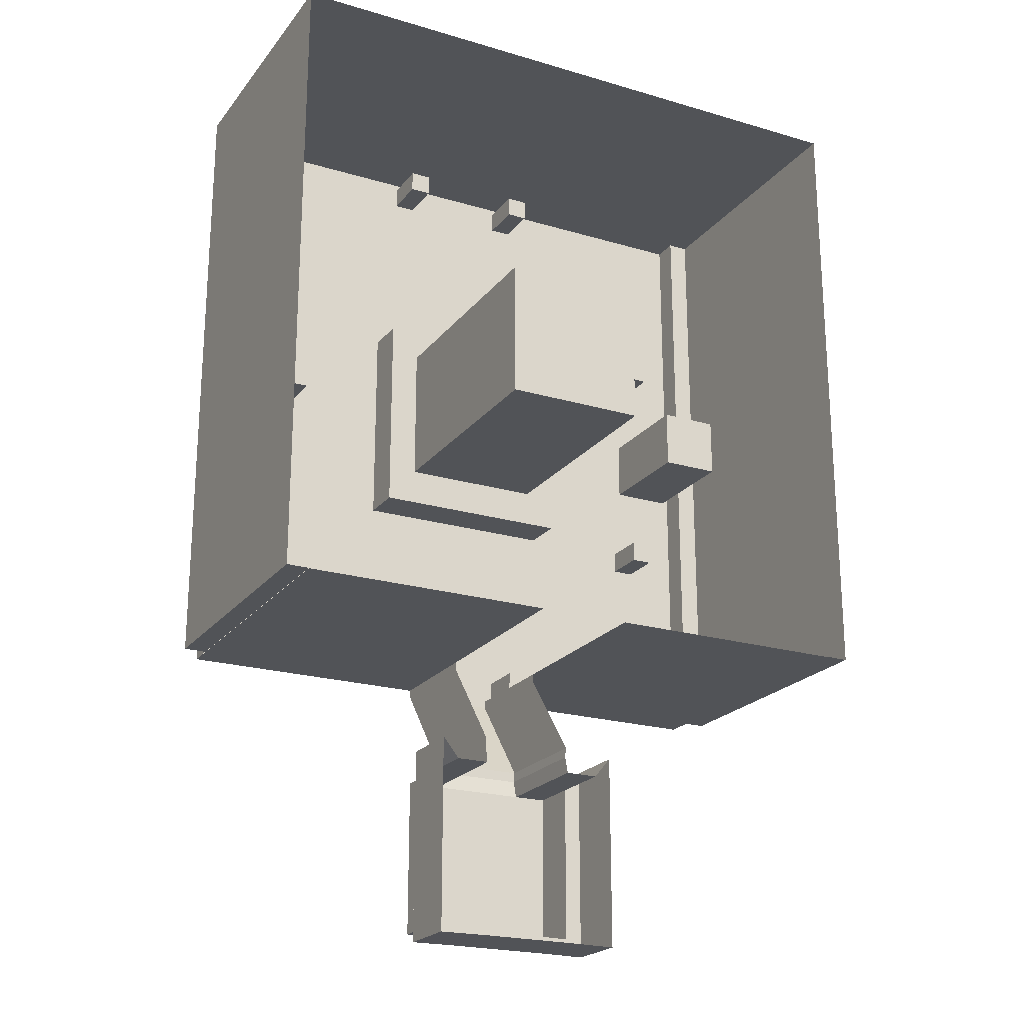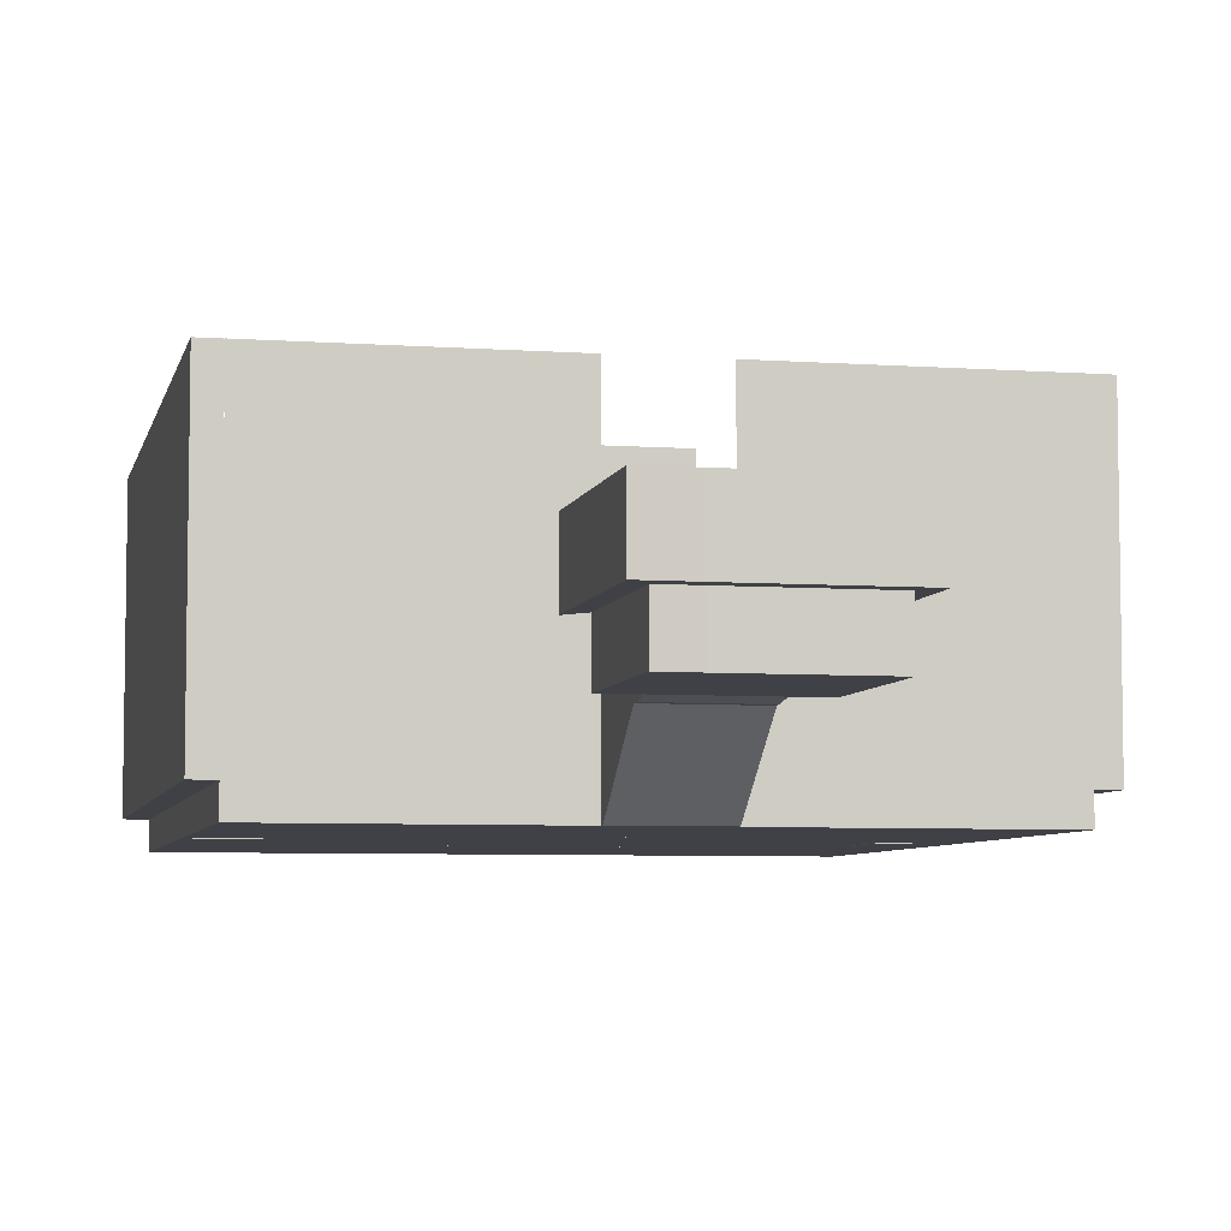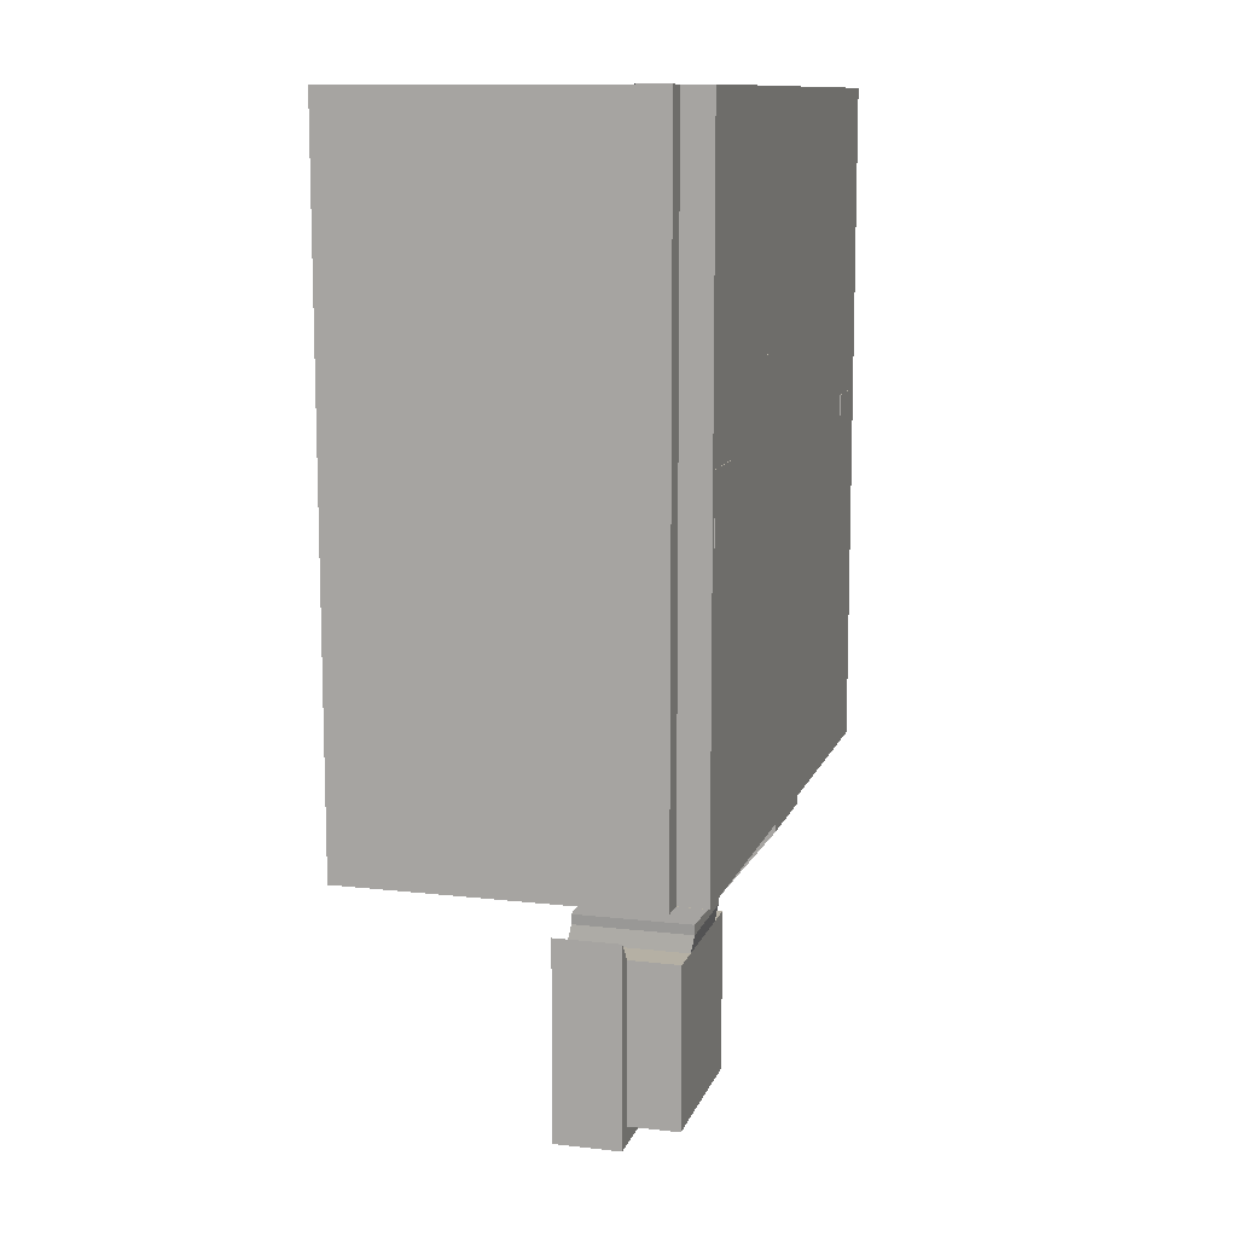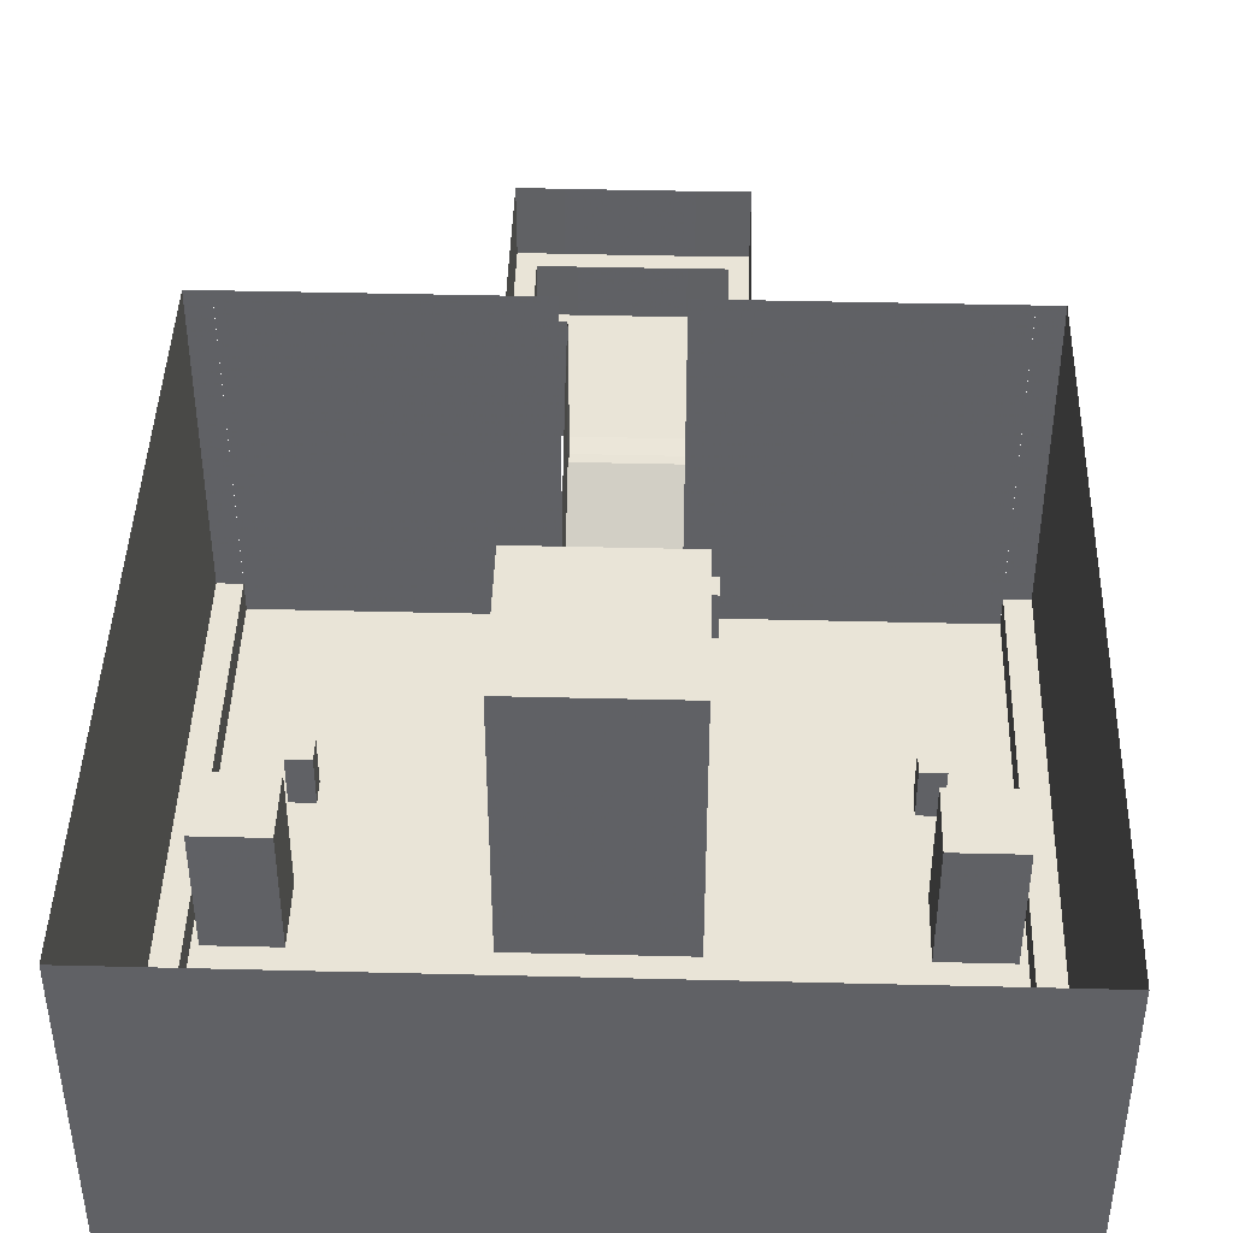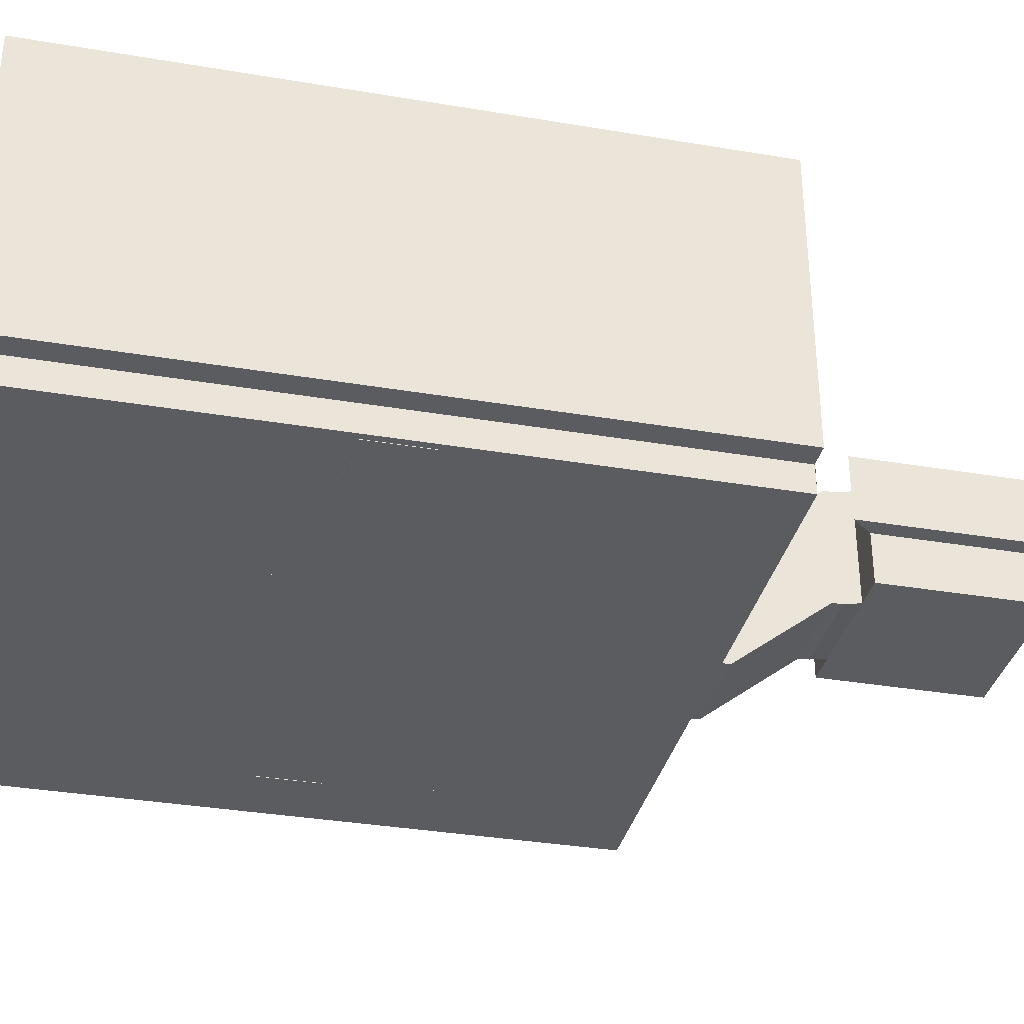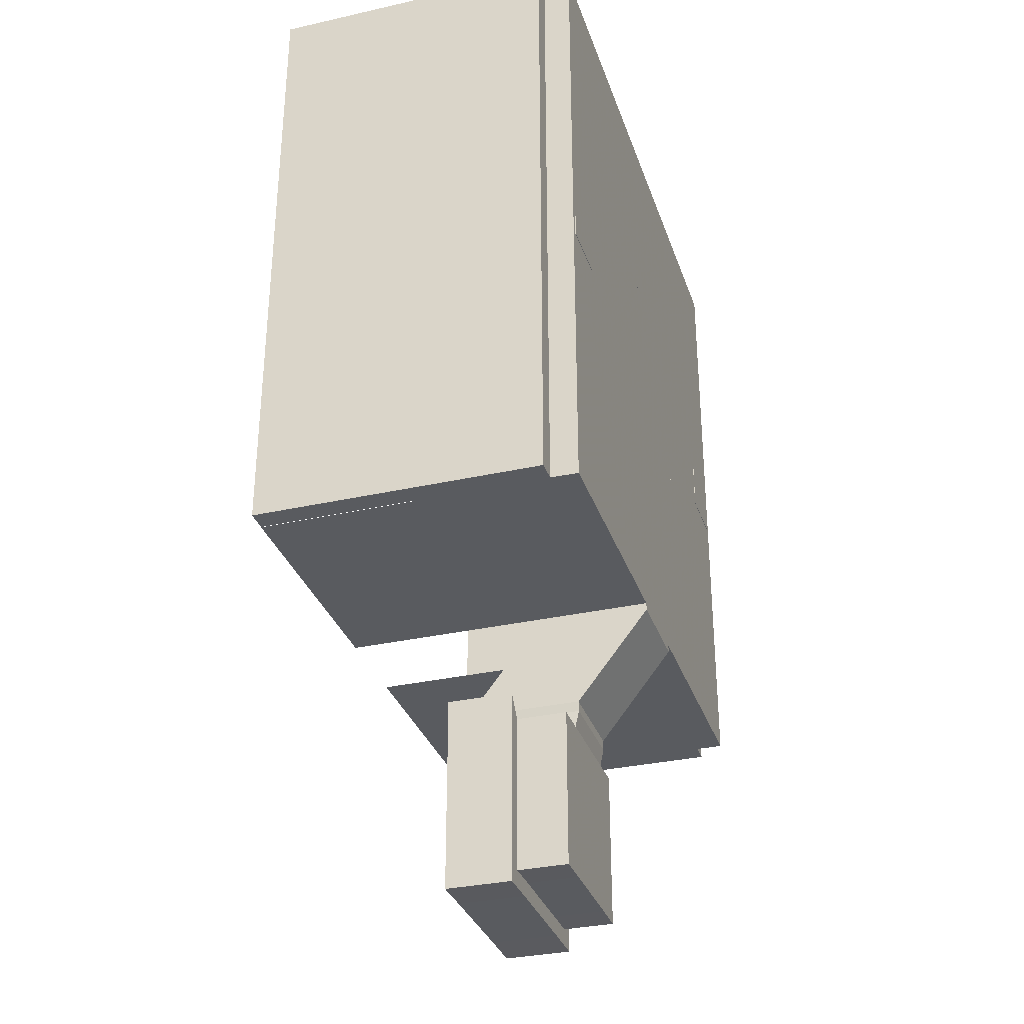
<metadata>
{"format":"obj","ext":"obj","renderer":"f3d","projection":"perspective","resolution":1024,"background":"white","views":[{"elev":-21.8,"azim":152.6,"up":"+Z"},{"elev":-6.0,"azim":167.7,"up":"+Y"},{"elev":11.6,"azim":-74.5,"up":"+Z"},{"elev":43.2,"azim":1.7,"up":"+Y"},{"elev":-34.5,"azim":77.2,"up":"+Y"},{"elev":-32.4,"azim":-72.6,"up":"+Z"}]}
</metadata>
<code>
v  17.39 0.2375 72.55
v  35.72 0.2375 72.55
v  17.39 0.2375 52.85
v  35.72 0.2375 52.85
v  17.39 1.081 72.55
v  35.72 1.081 72.55
v  17.39 1.081 52.86
v  35.72 1.081 52.86
v  16.73 1.081 72.55
v  16.73 1.081 52.86
v  36.41 1.081 72.55
v  36.41 1.081 52.86
v  17.39 9.955 72.55
v  35.72 9.955 72.55
v  17.39 9.955 52.86
v  35.72 9.955 52.86
v  16.73 9.955 72.55
v  16.73 9.955 52.86
v  36.41 9.955 72.55
v  36.41 9.955 52.86
v  24.15 9.274 64.83
v  28.61 9.274 64.83
v  24.15 9.274 60.39
v  28.61 9.274 60.39
v  24.15 1.61 64.83
v  28.61 1.61 64.83
v  24.15 1.61 60.39
v  28.61 1.61 60.39
v  23.17 1.61 65.82
v  29.56 1.61 65.82
v  23.17 1.61 59.25
v  29.56 1.61 59.25
v  23.17 0.2374 65.82
v  29.56 0.2374 65.82
v  23.17 0.2374 59.25
v  29.56 0.2374 59.25
v  28.23 1.638 53.54
v  28.89 1.638 53.54
v  28.23 1.638 52.86
v  28.89 1.638 52.86
v  28.23 0.2375 53.54
v  28.89 0.2375 53.54
v  28.23 0.2375 52.86
v  28.89 0.2375 52.86
v  24.21 1.638 53.54
v  24.88 1.638 53.54
v  24.21 1.638 52.86
v  24.88 1.638 52.86
v  24.21 0.2375 53.54
v  24.88 0.2375 53.54
v  24.21 0.2375 52.86
v  24.88 0.2375 52.86
v  24.24 1.638 72.37
v  24.9 1.638 72.37
v  24.24 1.638 71.69
v  24.9 1.638 71.69
v  24.24 0.2375 72.37
v  24.9 0.2375 72.37
v  24.24 0.2375 71.69
v  24.9 0.2375 71.69
v  28.27 1.638 72.37
v  28.93 1.638 72.37
v  28.27 1.638 71.69
v  28.93 1.638 71.69
v  28.27 0.2375 72.37
v  28.93 0.2375 72.37
v  28.27 0.2375 71.69
v  28.93 0.2375 71.69
v  33.41 1.638 66.62
v  34.07 1.638 66.62
v  33.41 1.638 65.95
v  34.07 1.638 65.95
v  33.41 0.2375 66.62
v  34.07 0.2375 66.62
v  33.41 0.2375 65.95
v  34.07 0.2375 65.95
v  33.41 1.638 59.28
v  34.07 1.638 59.28
v  33.41 1.638 58.6
v  34.07 1.638 58.6
v  33.41 0.2375 59.28
v  34.07 0.2375 59.28
v  33.41 0.2375 58.6
v  34.07 0.2375 58.6
v  19.08 1.638 59.29
v  19.75 1.638 59.29
v  19.08 1.638 58.61
v  19.75 1.638 58.61
v  19.08 0.2375 59.29
v  19.75 0.2375 59.29
v  19.08 0.2375 58.61
v  19.75 0.2375 58.61
v  19.1 1.638 66.63
v  19.77 1.638 66.63
v  19.1 1.638 65.95
v  19.77 1.638 65.95
v  19.1 0.2375 66.63
v  19.77 0.2375 66.63
v  19.1 0.2375 65.95
v  19.77 0.2375 65.95
v  33.63 0.2374 63.63
v  35.5 0.2374 63.63
v  33.63 0.2374 61.77
v  35.5 0.2374 61.77
v  33.63 3.723 63.63
v  35.5 3.723 63.63
v  33.63 3.723 61.77
v  35.5 3.723 61.77
v  17.6 0.2374 63.63
v  19.47 0.2374 63.63
v  17.6 0.2374 61.77
v  19.47 0.2374 61.77
v  17.6 3.723 63.63
v  19.47 3.723 63.63
v  17.6 3.723 61.77
v  19.47 3.723 61.77
v  17.58 3.749 63.65
v  19.48 3.749 63.65
v  17.58 3.749 61.75
v  19.48 3.749 61.75
v  17.58 0.225 63.65
v  19.48 0.225 63.65
v  17.58 0.225 61.75
v  19.48 0.225 61.75
v  33.62 3.749 63.65
v  35.51 3.749 63.65
v  33.62 3.749 61.75
v  35.51 3.749 61.75
v  33.62 0.225 63.65
v  35.51 0.225 63.65
v  33.62 0.225 61.75
v  35.51 0.225 61.75
v  28.01 0.2375 52.85
v  25.13 0.2375 52.85
v  25.16 0.2375 72.55
v  27.96 0.2375 72.55
v  28.01 0.2375 52.63
v  25.13 0.2375 52.63
v  28.01 2.496 49.76
v  25.13 2.496 49.76
v  28.01 2.496 49.45
v  25.16 2.496 49.45
v  28.01 2.606 48.92
v  25.13 2.606 48.92
v  27.96 2.606 47.82
v  25.16 2.606 47.82
v  29.02 2.606 48.92
v  29.02 2.606 47.8
v  24.12 2.606 48.92
v  24.12 2.606 47.8
v  27.96 2.606 44.04
v  25.16 2.606 44.04
v  29.02 2.606 44.03
v  24.11 2.606 45.15
v  24.12 2.606 44.03
v  17.39 1.791 52.85
v  35.72 1.791 52.85
v  28.01 1.791 52.85
v  25.13 1.791 52.85
v  28.01 1.791 52.63
v  25.13 1.791 52.63
v  28.01 4.05 49.76
v  25.13 4.05 49.76
v  28.01 4.05 49.45
v  25.16 4.05 49.45
v  28.01 4.16 48.92
v  25.13 4.16 48.92
v  29.02 4.16 48.92
v  29.02 4.16 47.8
v  24.12 4.16 48.92
v  27.96 4.16 44.04
v  25.16 4.16 44.04
v  29.02 4.16 44.03
v  24.12 4.16 44.03
v  29.53 4.16 49.55
v  29.53 4.16 48.23
v  23.59 4.16 49.55
v  28.14 4.16 43.5
v  24.82 4.16 43.5
v  29.53 4.16 43.49
v  23.59 4.16 43.49
v  17.39 3.82 52.85
v  35.72 3.82 52.85
v  28.01 3.82 52.85
v  25.13 3.82 52.85
v  28.01 3.82 52.63
v  25.13 3.82 52.63
v  28.01 6.079 49.76
v  25.13 6.079 49.76
v  28.01 6.079 49.45
v  25.16 6.079 49.45
v  28.01 6.189 48.92
v  25.13 6.189 48.92
v  29.02 6.189 48.92
v  24.12 6.189 48.92
v  29.53 6.189 49.55
v  29.53 6.189 48.23
v  23.59 6.189 49.55
v  28.14 6.189 43.5
v  24.82 6.189 43.5
v  29.53 6.189 43.49
v  23.59 6.189 43.49
v  17.39 9.954 52.85
v  35.72 9.954 52.85
v  28.01 9.954 52.85
v  25.13 9.954 52.85
o Plane005
g Plane005
f 135 136 133 134
f 1 3 7 5
f 4 2 6 8
f 2 136 135 1 5 6
f 5 7 10 9
f 8 6 11 12
f 6 5 13 14
f 9 10 18 17
f 12 11 19 20
f 6 14 19 11
f 16 8 12 20
f 18 10 7 15
f 9 17 13 5
f 23 21 22 24
f 21 23 27 25
f 23 24 28 27
f 24 22 26 28
f 22 21 25 26
f 25 27 31 29
f 27 28 32 31
f 28 26 30 32
f 26 25 29 30
f 29 31 35 33
f 31 32 36 35
f 32 30 34 36
f 30 29 33 34
f 39 37 38 40
f 37 39 43 41
f 39 40 44 43
f 40 38 42 44
f 38 37 41 42
f 47 45 46 48
f 45 47 51 49
f 47 48 52 51
f 48 46 50 52
f 46 45 49 50
f 55 53 54 56
f 53 55 59 57
f 55 56 60 59
f 56 54 58 60
f 54 53 57 58
f 63 61 62 64
f 61 63 67 65
f 63 64 68 67
f 64 62 66 68
f 62 61 65 66
f 71 69 70 72
f 69 71 75 73
f 71 72 76 75
f 72 70 74 76
f 70 69 73 74
f 79 77 78 80
f 77 79 83 81
f 79 80 84 83
f 80 78 82 84
f 78 77 81 82
f 87 85 86 88
f 85 87 91 89
f 87 88 92 91
f 88 86 90 92
f 86 85 89 90
f 95 93 94 96
f 93 95 99 97
f 95 96 100 99
f 96 94 98 100
f 94 93 97 98
f 103 101 102 104
f 101 103 107 105
f 103 104 108 107
f 104 102 106 108
f 102 101 105 106
f 107 108 106 105
f 111 109 110 112
f 109 111 115 113
f 111 112 116 115
f 112 110 114 116
f 110 109 113 114
f 115 116 114 113
f 119 117 118 120
f 117 119 123 121
f 119 120 124 123
f 120 118 122 124
f 118 117 121 122
f 123 124 122 121
f 127 125 126 128
f 125 127 131 129
f 127 128 132 131
f 128 126 130 132
f 126 125 129 130
f 131 132 130 129
f 136 2 4 133
f 134 3 1 135
f 134 133 137 138
f 138 137 139 140
f 140 139 141 142
f 142 141 143 144
f 144 143 145 146
f 145 143 147 148
f 144 146 150 149
f 146 145 151 152
f 145 148 153 151
f 150 146 152 155
f 149 150 155 154
f 133 4 157 158
f 3 134 159 156
f 139 137 160 162
f 138 140 163 161
f 141 139 162 164
f 140 142 165 163
f 143 141 164 166
f 142 144 167 165
f 147 143 166 168
f 148 147 168 169
f 144 149 170 167
f 153 148 169 173
f 152 151 171 172
f 151 153 173 171
f 155 152 172 174
f 155 174 170 149
f 138 161 159 134
f 133 158 160 137
f 169 168 175 176
f 173 169 176 180
f 172 171 178 179
f 171 173 180 178
f 174 172 179 181
f 170 174 181 177
f 158 157 183 184
f 156 159 185 182
f 162 160 186 188
f 161 163 189 187
f 164 162 188 190
f 163 165 191 189
f 166 164 190 192
f 165 167 193 191
f 168 166 192 194
f 167 170 195 193
f 159 161 187 185
f 160 158 184 186
f 175 168 194 196
f 170 177 198 195
f 176 175 196 197
f 180 176 197 201
f 179 178 199 200
f 178 180 201 199
f 181 179 200 202
f 177 181 202 198
f 184 183 204 205
f 182 185 206 203

</code>
